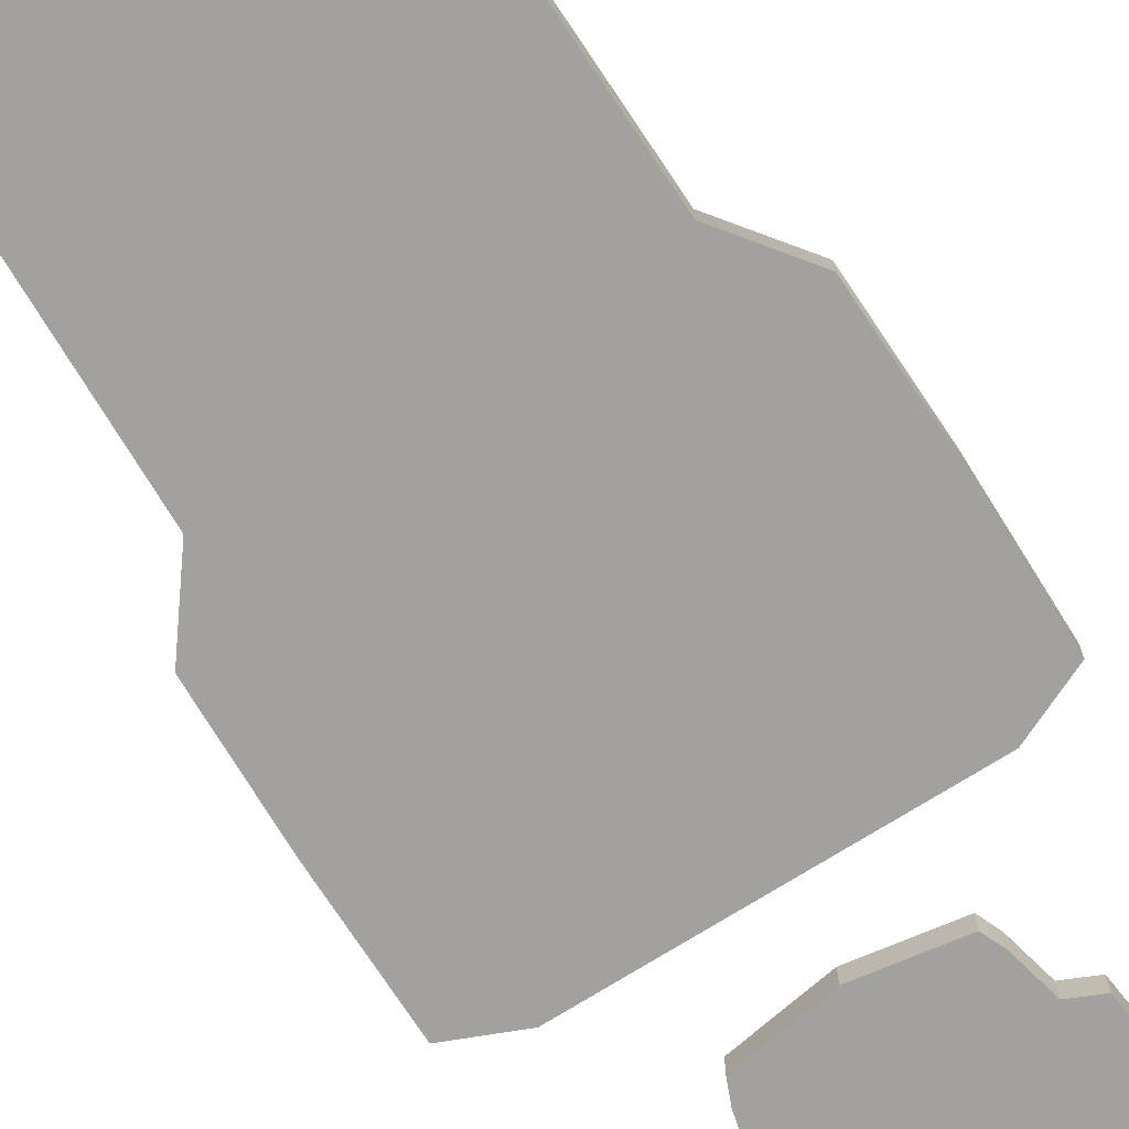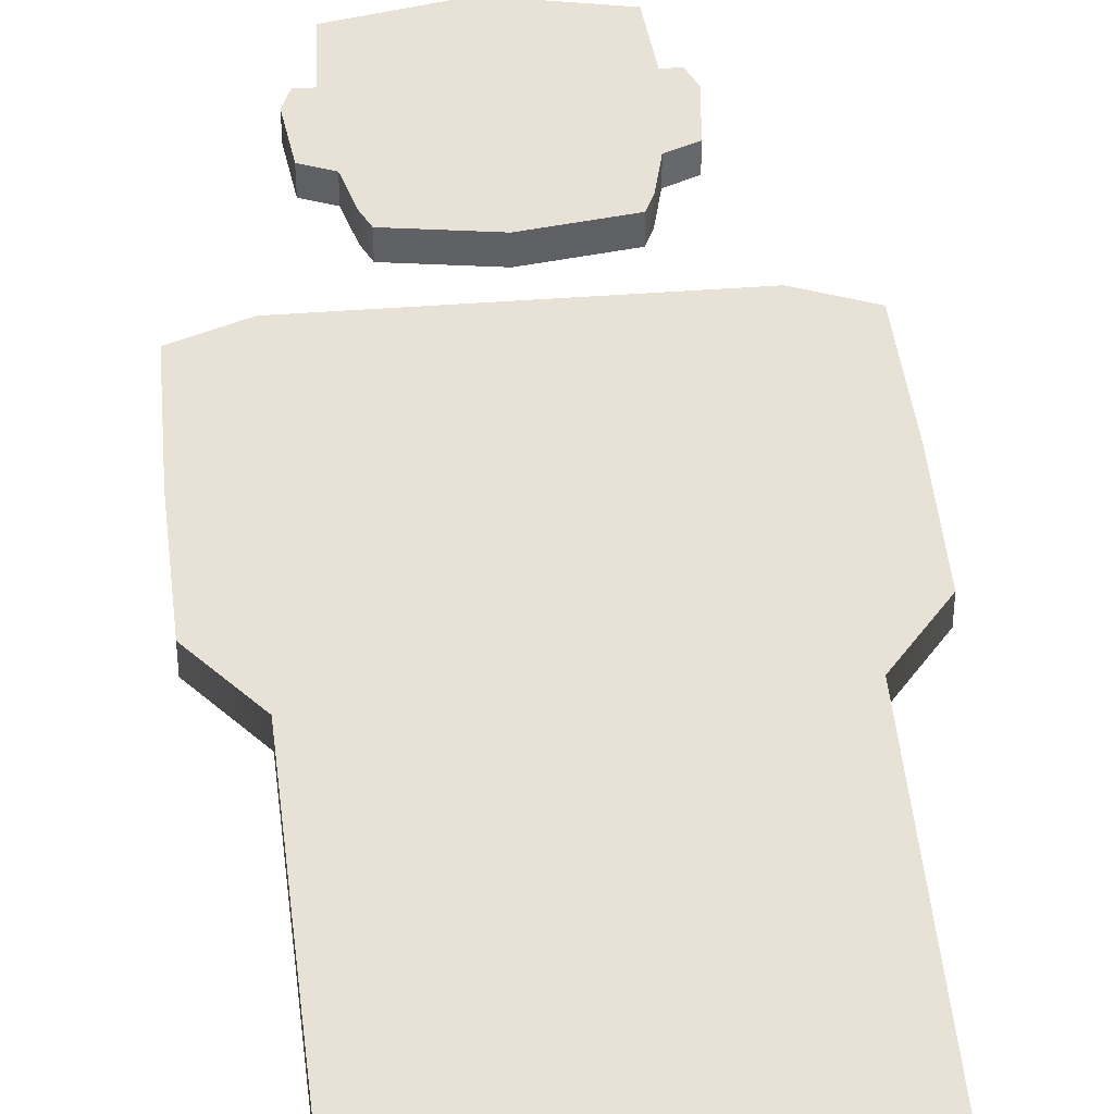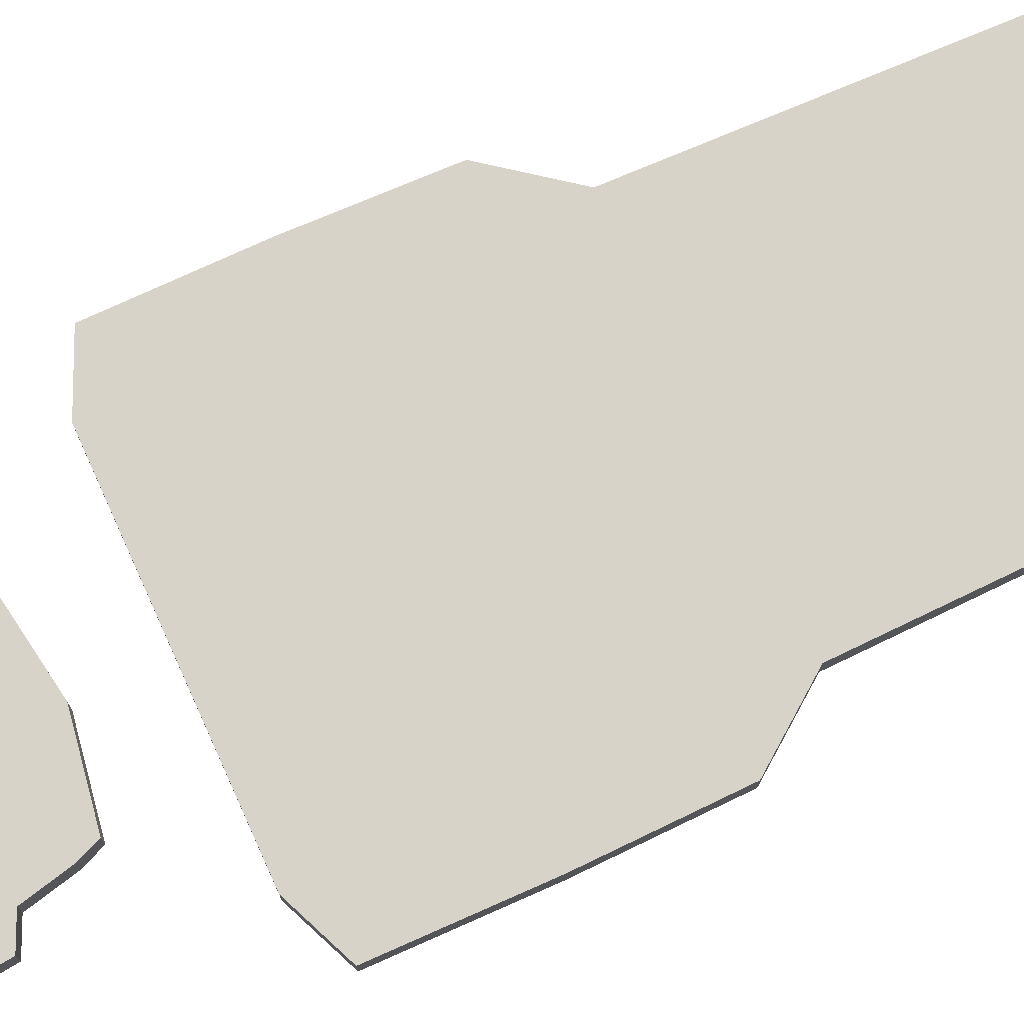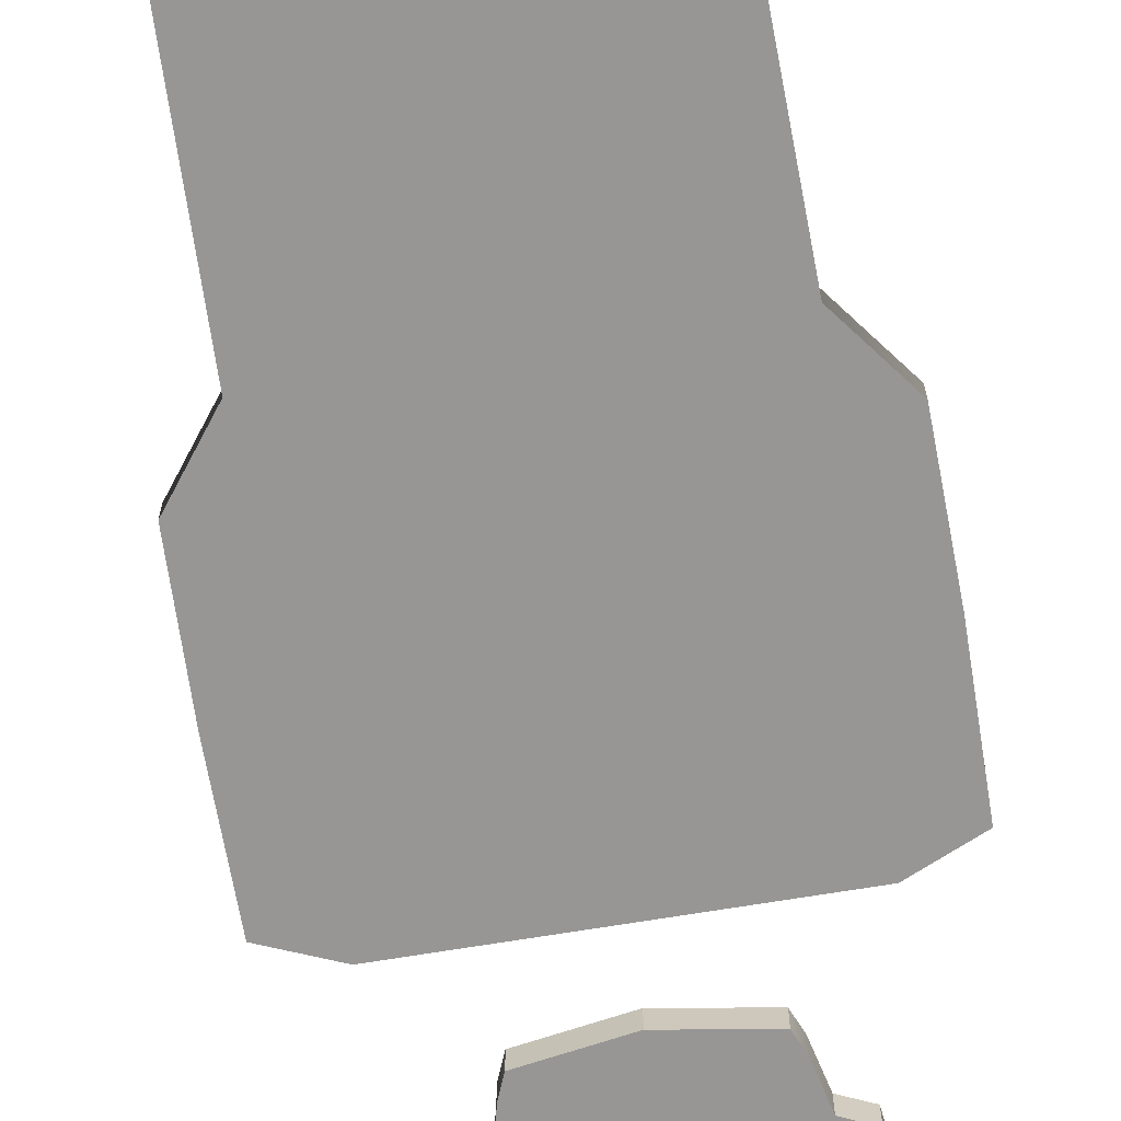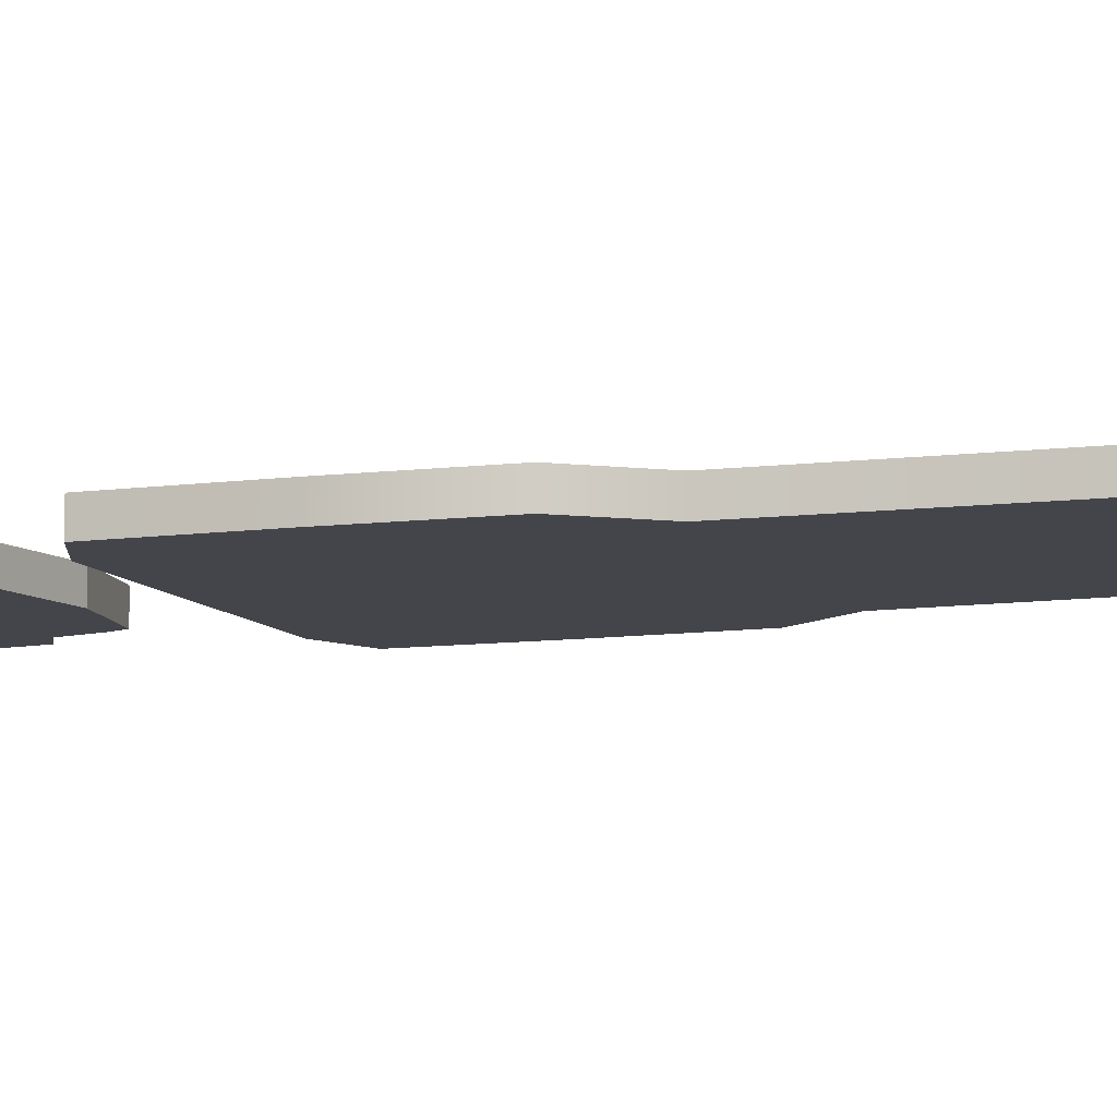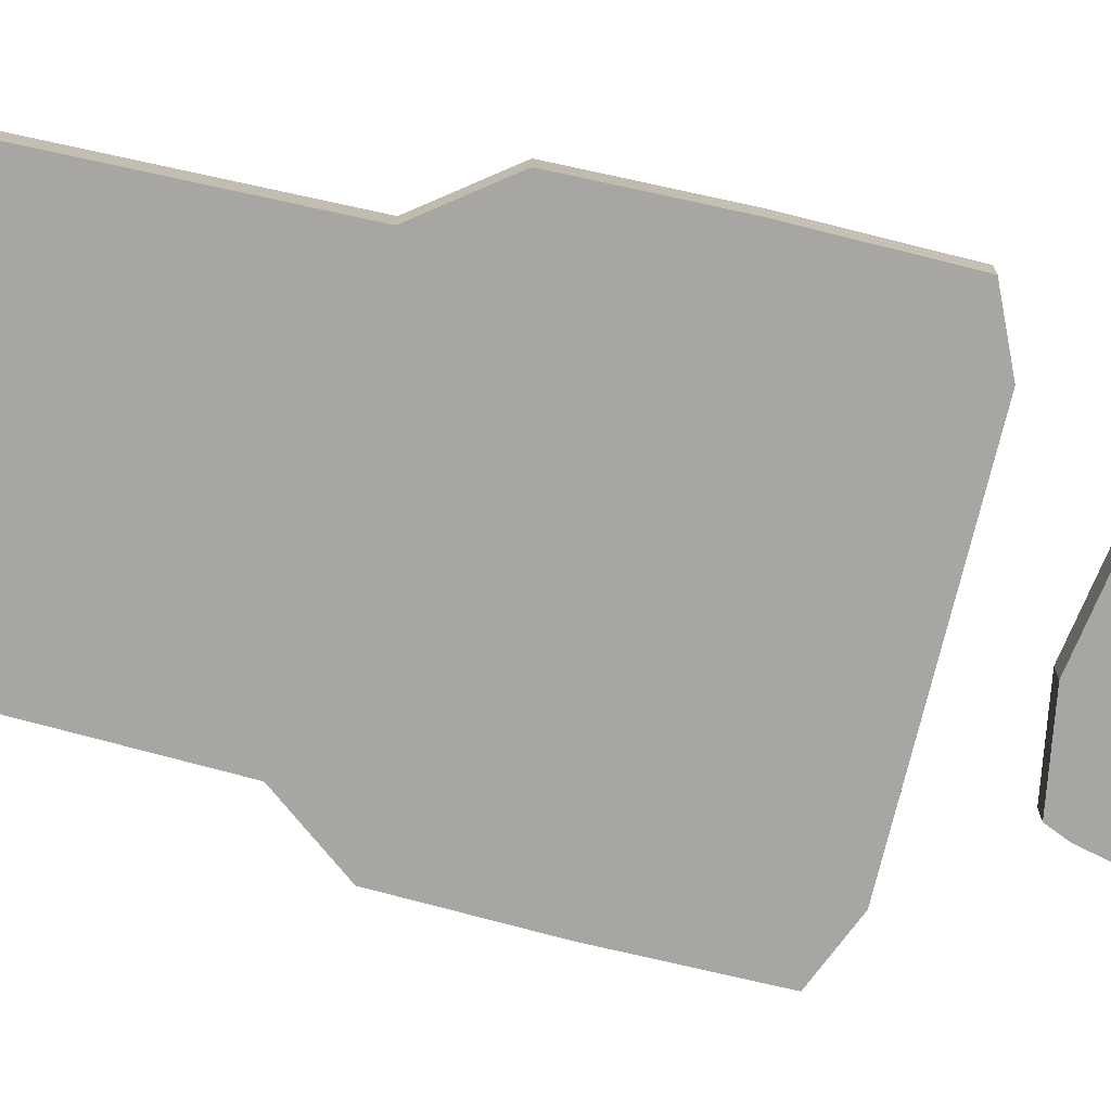
<metadata>
{"format":"obj","ext":"obj","renderer":"f3d","projection":"perspective","resolution":1024,"background":"white","views":[{"elev":-72.1,"azim":32.3,"up":"+Z"},{"elev":40.4,"azim":-5.5,"up":"+Z"},{"elev":76.0,"azim":-114.3,"up":"+Z"},{"elev":-68.0,"azim":9.5,"up":"+Z"},{"elev":-9.2,"azim":-70.0,"up":"+Z"},{"elev":-74.3,"azim":76.3,"up":"+Z"}]}
</metadata>
<code>
v 0 53.88 -1.978
v -12.88 50.96 -1.978
v -13.37 42.03 -1.978
v -15.31 42.12 -1.978
v -16.28 39.31 -1.978
v -15.5 32.02 -1.978
v -12.3 30.57 -1.978
v -11.13 25.52 -1.978
v -10.16 23.19 -1.978
v 0 21.54 -1.978
v 0 13.13 -1.978
v -10.55 13.13 -1.978
v -19.19 13.13 -1.978
v -26.17 10.17 -1.978
v -26.28 -6.127 -1.978
v -25.88 -21.73 -1.978
v -18.74 -79.52 -1.978
v 0 -81.5 -1.978
v 0 42.19 -1.978
v 0 -23.2 -1.978
v 0 30.42 -1.978
v 0 53.88 1.223
v -12.88 50.96 1.223
v -13.37 42.03 1.223
v 0 42.19 1.223
v 0 21.54 1.223
v 0 13.13 1.223
v -12.3 30.57 1.223
v -15.31 42.12 1.223
v -16.28 39.31 1.223
v -15.5 32.02 1.223
v 0 30.42 1.223
v -10.55 13.13 1.223
v -26.28 -6.127 1.223
v -25.88 -21.73 1.223
v 0 -23.2 1.223
v -19.19 13.13 1.223
v -26.17 10.17 1.223
v -18.74 -79.52 1.223
v 0 -81.5 1.223
v -11.13 25.52 1.223
v -10.16 23.19 1.223
v 12.88 50.96 -1.978
v 13.37 42.03 -1.978
v 15.31 42.12 -1.978
v 16.28 39.31 -1.978
v 15.5 32.02 -1.978
v 12.3 30.57 -1.978
v 11.13 25.52 -1.978
v 10.16 23.19 -1.978
v 10.55 13.13 -1.978
v 19.19 13.13 -1.978
v 26.17 9.996 -1.978
v 26.28 -6.127 -1.978
v 25.88 -21.73 -1.978
v 18.74 -79.52 -1.978
v 12.88 50.96 1.223
v 13.37 42.03 1.223
v 12.3 30.57 1.223
v 15.31 42.12 1.223
v 16.28 39.31 1.223
v 15.5 32.02 1.223
v 10.55 13.13 1.223
v 26.28 -6.127 1.223
v 25.88 -21.73 1.223
v 19.19 13.13 1.223
v 26.17 9.996 1.223
v 18.74 -79.52 1.223
v 11.13 25.52 1.223
v 10.16 23.19 1.223
v 0 -31.14 1.223
v -19.96 -29.54 1.223
v -19.96 -29.54 -1.978
v 0 -31.14 -1.978
v 19.96 -29.54 -1.978
v 19.96 -29.54 1.223
f 22 23 24 25
f 28 24 29 30 31
f 25 24 28 32
f 27 33 34 35 36
f 34 33 37 38
f 71 72 39 40
f 32 28 41 42 26
f 1 19 3 2
f 7 6 5 4 3
f 19 21 7 3
f 11 20 16 15 12
f 15 14 13 12
f 74 18 17 73
f 21 10 9 8 7
f 1 2 23 22
f 2 3 24 23
f 3 4 29 24
f 4 5 30 29
f 5 6 31 30
f 6 7 28 31
f 11 12 33 27
f 15 16 35 34
f 12 13 37 33
f 13 14 38 37
f 38 14 15 34
f 73 17 39 72
f 17 18 40 39
f 7 8 41 28
f 8 9 42 41
f 9 10 26 42
f 22 25 58 57
f 59 62 61 60 58
f 25 32 59 58
f 27 36 65 64 63
f 64 67 66 63
f 76 71 40 68
f 32 26 70 69 59
f 1 43 44 19
f 48 44 45 46 47
f 19 44 48 21
f 11 51 54 55 20
f 54 51 52 53
f 74 75 56 18
f 21 48 49 50 10
f 1 22 57 43
f 43 57 58 44
f 44 58 60 45
f 45 60 61 46
f 46 61 62 47
f 47 62 59 48
f 11 27 63 51
f 54 64 65 55
f 51 63 66 52
f 52 66 67 53
f 67 64 54 53
f 75 76 68 56
f 56 68 40 18
f 48 59 69 49
f 49 69 70 50
f 50 70 26 10
f 36 35 72 71
f 16 73 72 35
f 20 74 73 16
f 20 55 75 74
f 55 65 76 75
f 36 71 76 65

</code>
